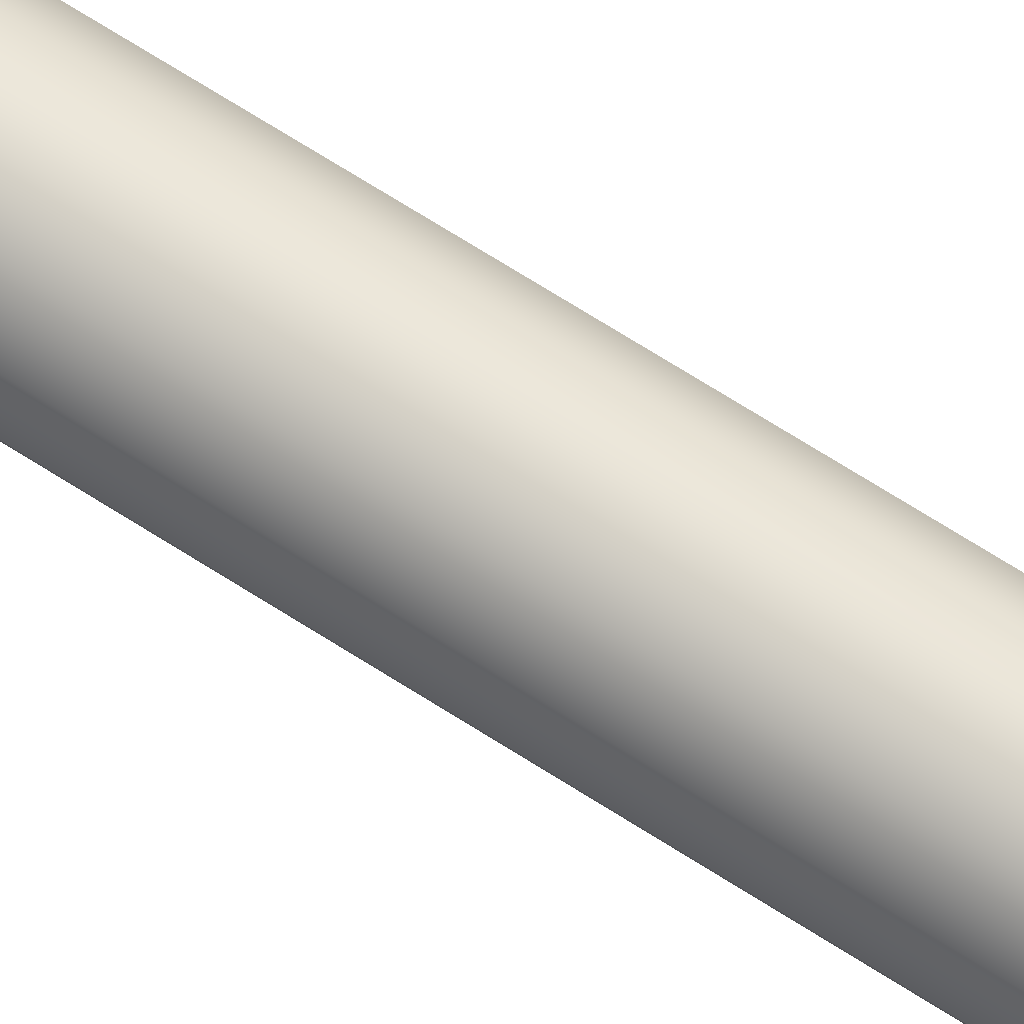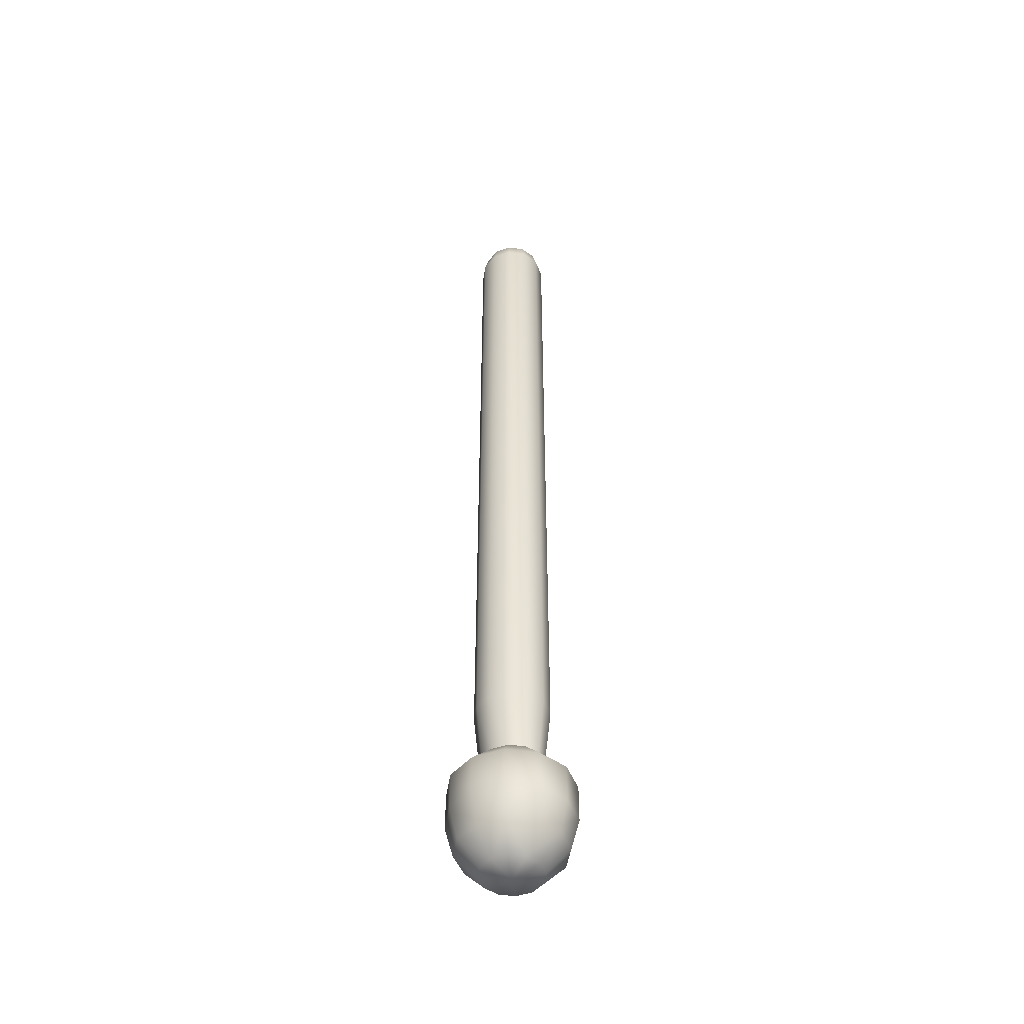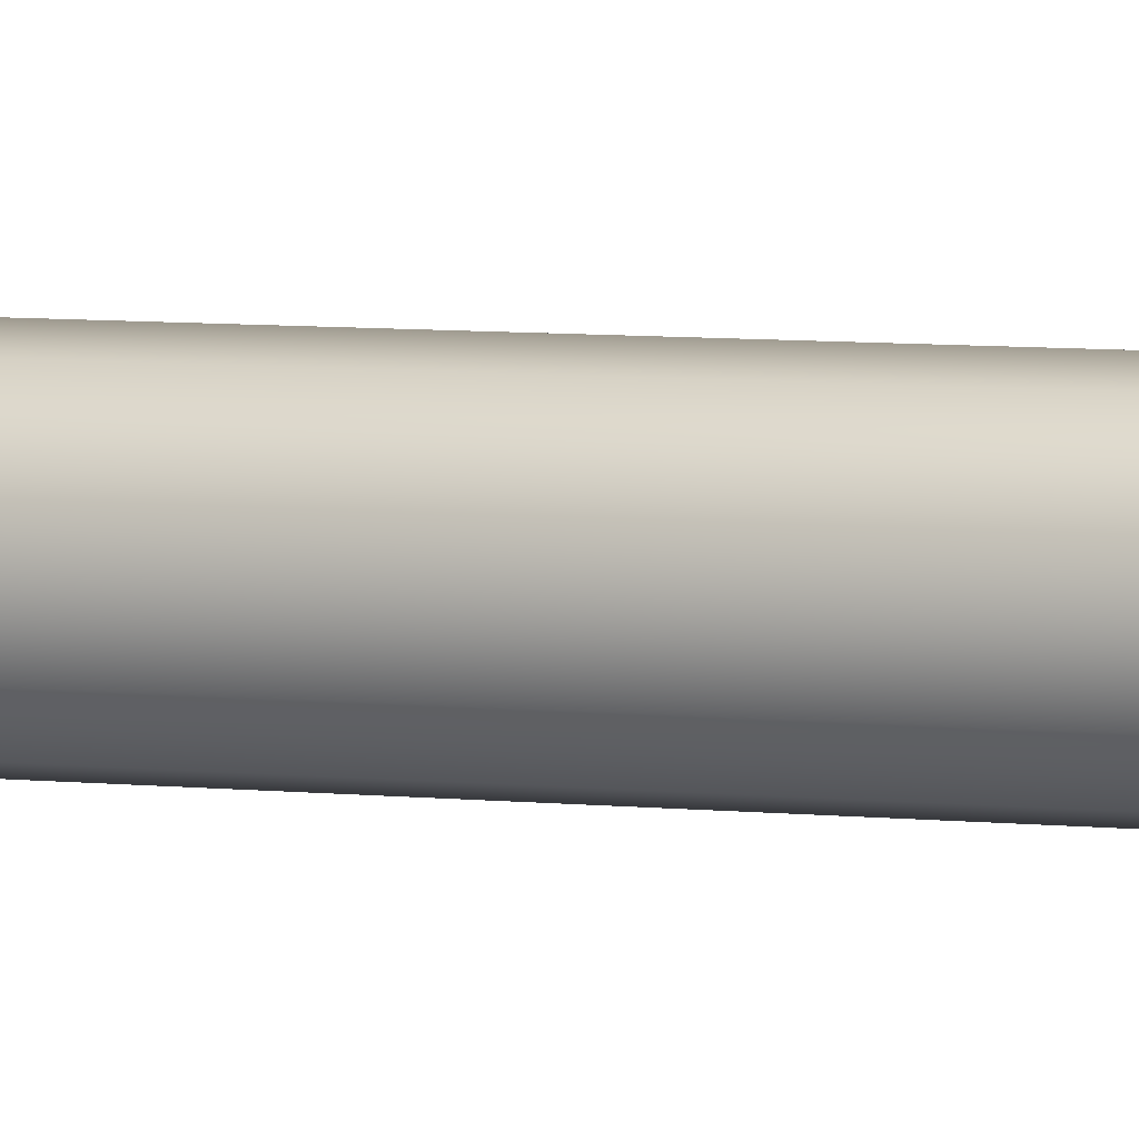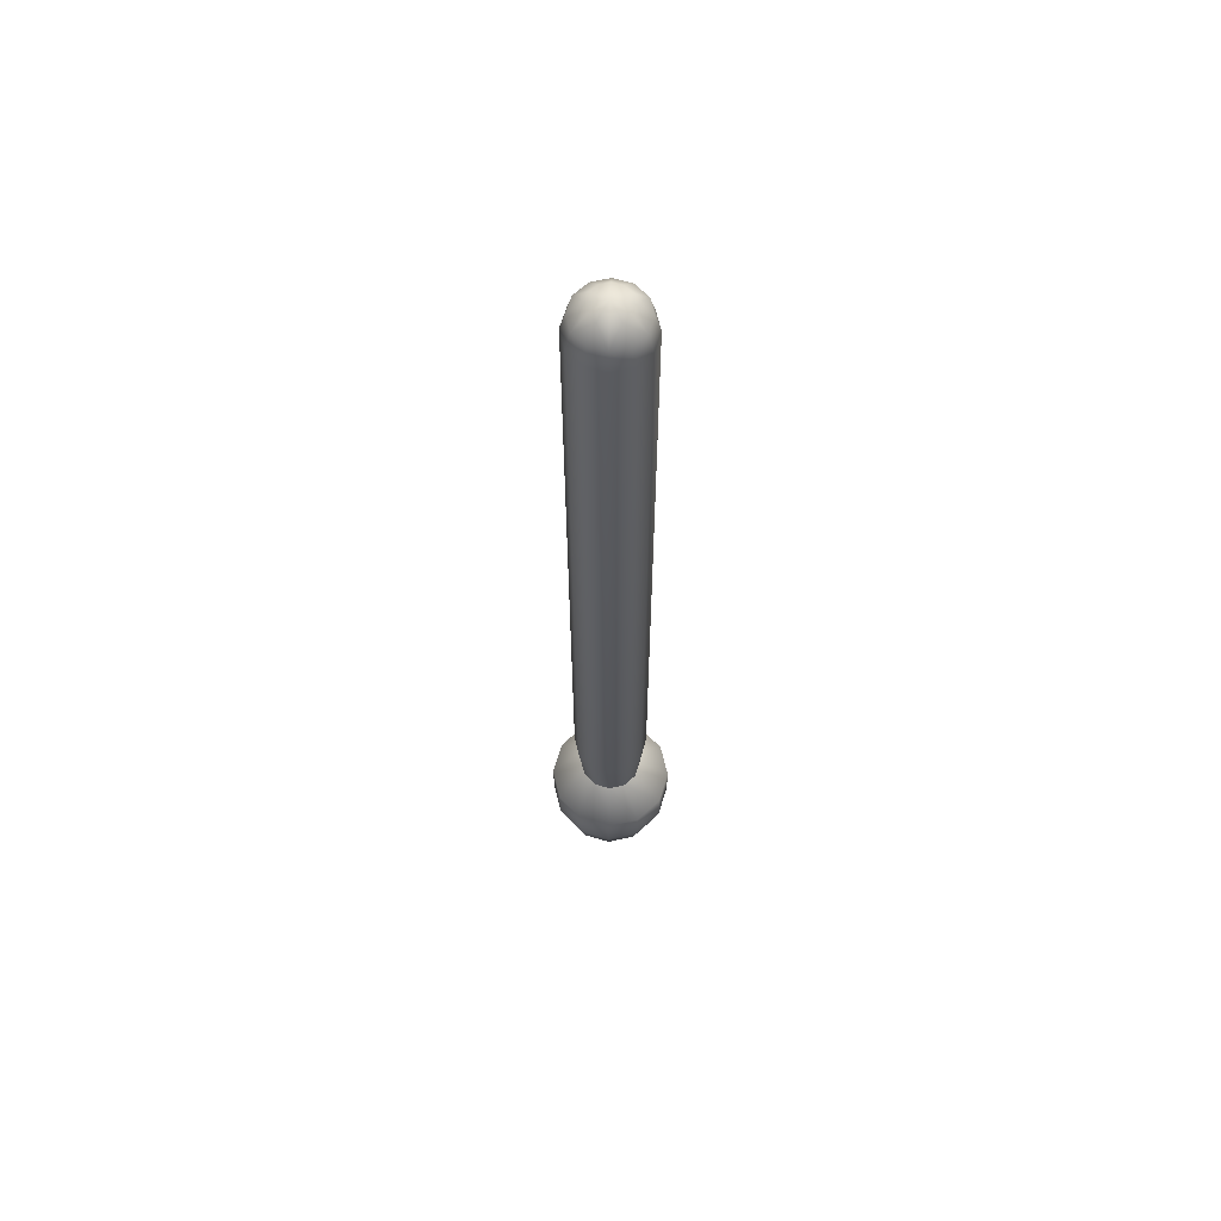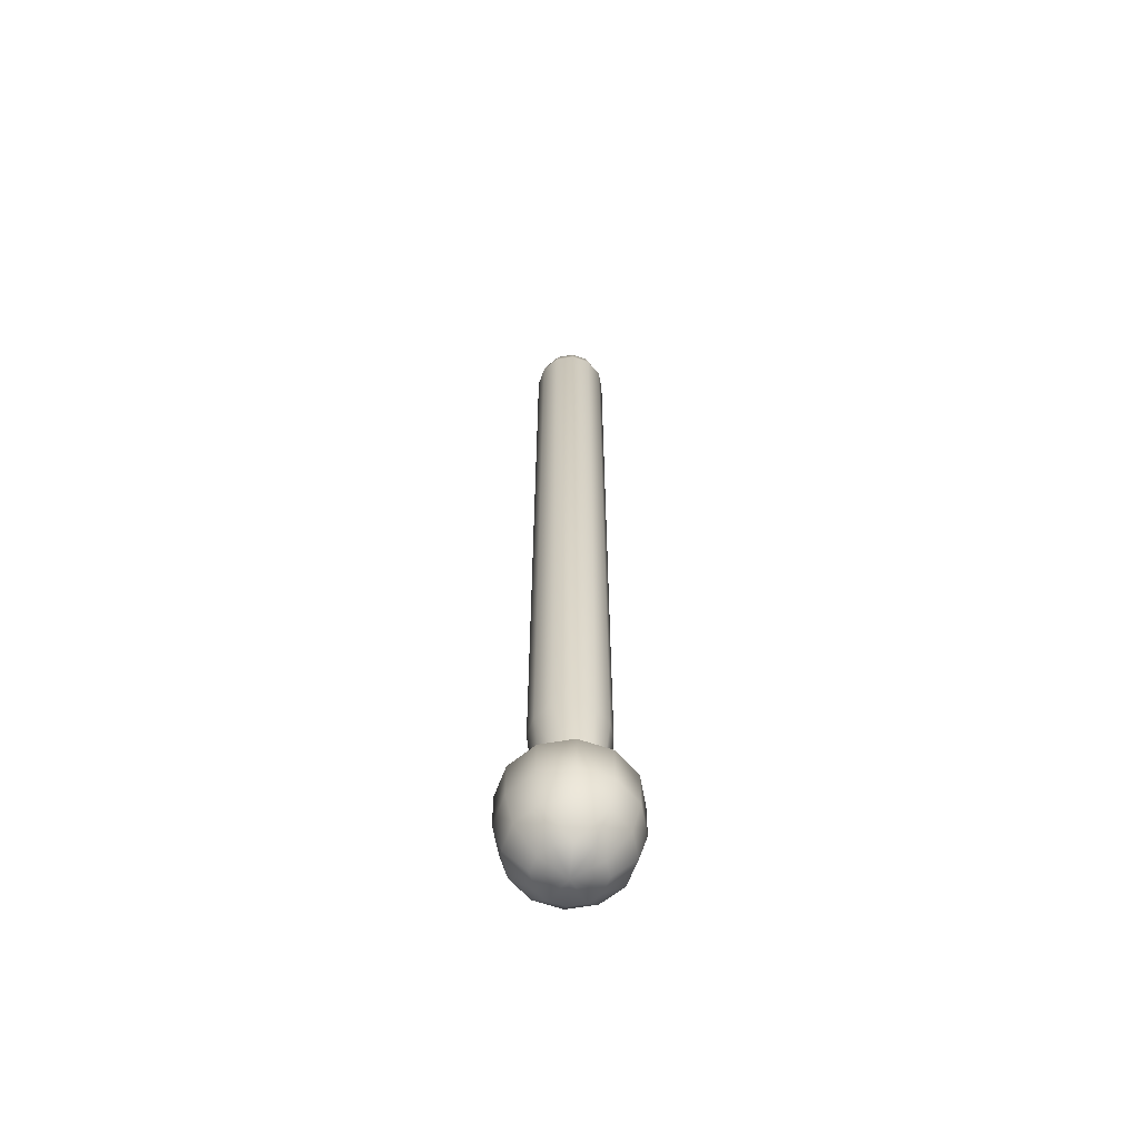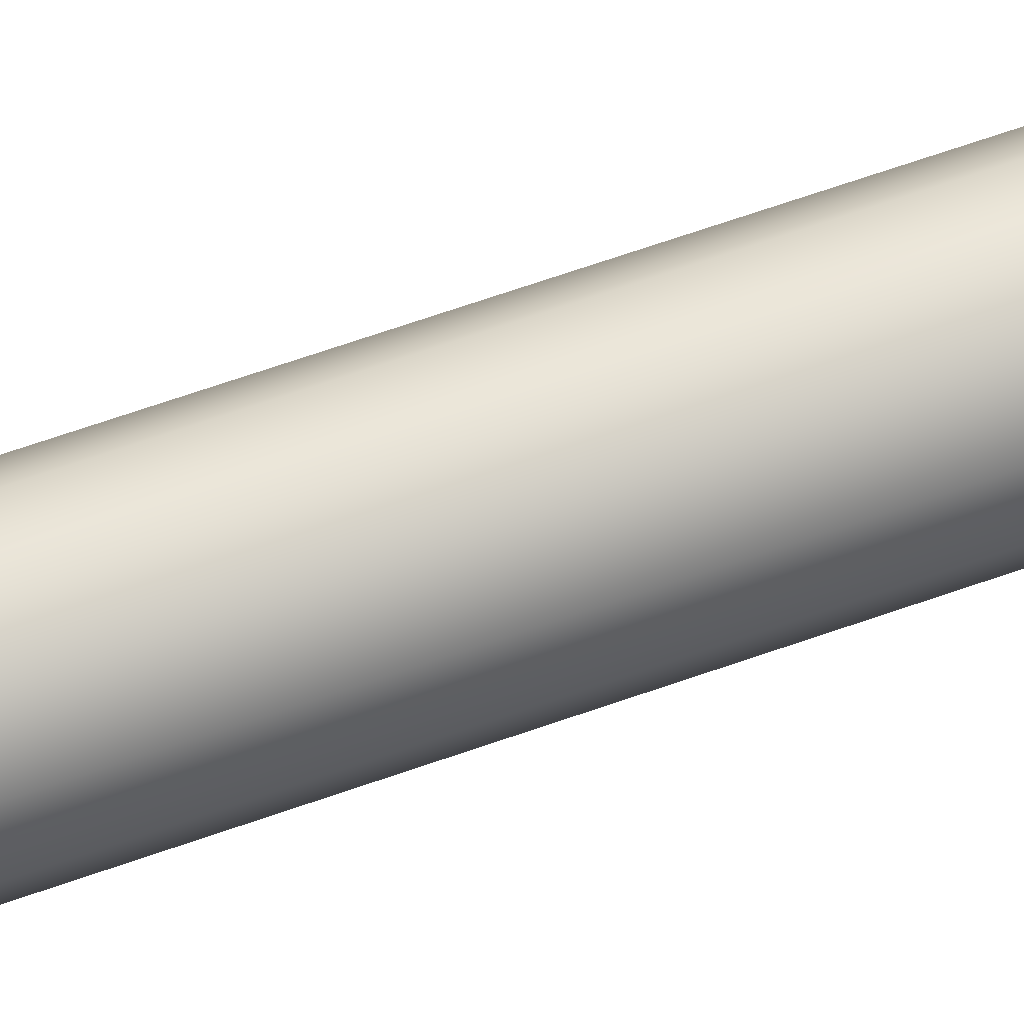
<metadata>
{"format":"obj","ext":"obj","renderer":"f3d","projection":"perspective","resolution":1024,"background":"white","views":[{"elev":70.2,"azim":122.5,"up":"+Y"},{"elev":-47.6,"azim":126.2,"up":"+Z"},{"elev":5.4,"azim":111.2,"up":"+Y"},{"elev":63.0,"azim":61.9,"up":"+Z"},{"elev":-60.9,"azim":145.2,"up":"+Z"},{"elev":60.8,"azim":-110.4,"up":"+Y"}]}
</metadata>
<code>
g Converted object 0
v 0.2561 -1e-06 -9.975
v 0.2222 -0.1265 -9.975
v 0.1297 -0.2191 -9.975
v 0.003182 -0.253 -9.975
v -0.1233 -0.2191 -9.975
v -0.2159 -0.1265 -9.975
v -0.2498 -1e-06 -9.975
v -0.2159 0.1265 -9.975
v -0.1233 0.2191 -9.975
v 0.003182 0.253 -9.975
v 0.1297 0.2191 -9.975
v 0.2222 0.1265 -9.975
v 0.003177 -0 -4.687
v 0.1127 -0.06325 -4.721
v 0.1296 -0 -4.721
v 0.06643 -0.1095 -4.721
v 0.003177 -0.1265 -4.721
v -0.06004 -0.1095 -4.721
v -0.1064 -0.06325 -4.721
v -0.1233 -0 -4.721
v -0.1064 0.06325 -4.721
v -0.06004 0.1095 -4.721
v 0.003177 0.1265 -4.721
v 0.06643 0.1095 -4.721
v 0.1127 0.06325 -4.721
v 0.2561 -0 -4.94
v 0.2222 -0 -4.813
v 0.1929 -0.1095 -4.813
v 0.2222 -0.1265 -4.94
v 0.1296 -0.2191 -4.94
v 0.1127 -0.1897 -4.813
v 0.003177 -0.2191 -4.813
v 0.003177 -0.2529 -4.94
v -0.1233 -0.2191 -4.94
v -0.1064 -0.1897 -4.813
v -0.1865 -0.1095 -4.813
v -0.2159 -0.1265 -4.94
v -0.2498 -0 -4.94
v -0.2159 -0 -4.813
v -0.1865 0.1095 -4.813
v -0.2159 0.1265 -4.94
v -0.1233 0.2191 -4.94
v -0.1064 0.1897 -4.813
v 0.003177 0.2191 -4.813
v 0.003177 0.2529 -4.94
v 0.1296 0.2191 -4.94
v 0.1127 0.1897 -4.813
v 0.1929 0.1095 -4.813
v 0.2222 0.1265 -4.94
v 0.2163 -0 -10.39
v 0.188 -0.1056 -10.39
v 0.1107 -0.1829 -10.39
v 0.005122 -0.2112 -10.39
v -0.1005 -0.1829 -10.39
v -0.1778 -0.1056 -10.39
v -0.2061 -0 -10.39
v -0.1778 0.1056 -10.39
v -0.1005 0.1829 -10.39
v 0.005122 0.2112 -10.39
v 0.1107 0.1829 -10.39
v 0.188 0.1056 -10.39
v 0.425 -0 -10.6
v 0.3688 -0.21 -10.6
v 0.2152 -0.3636 -10.6
v 0.005111 -0.4199 -10.6
v -0.2048 -0.3636 -10.6
v -0.3585 -0.21 -10.6
v -0.4147 -0 -10.6
v -0.3585 0.21 -10.6
v -0.2048 0.3636 -10.6
v 0.005111 0.4199 -10.6
v 0.2152 0.3636 -10.6
v 0.3688 0.21 -10.6
v 0.005113 -0 -11.27
v 0.2151 -0 -11.24
v 0.187 -0.1049 -11.24
v 0.11 -0.1819 -11.24
v 0.005113 -0.21 -11.24
v -0.0998 -0.1819 -11.24
v -0.1768 -0.1049 -11.24
v -0.2048 -0 -11.24
v -0.1768 0.1049 -11.24
v -0.0998 0.1819 -11.24
v 0.005113 0.21 -11.24
v 0.11 0.1819 -11.24
v 0.187 0.1049 -11.24
v 0.3688 -0 -11.07
v 0.32 -0.1819 -11.07
v 0.187 -0.3149 -11.07
v 0.005113 -0.3637 -11.07
v -0.1768 -0.3149 -11.07
v -0.3098 -0.1819 -11.07
v -0.3585 -0 -11.07
v -0.3098 0.1819 -11.07
v -0.1768 0.3149 -11.07
v 0.005113 0.3637 -11.07
v 0.187 0.3149 -11.07
v 0.32 0.1819 -11.07
v 0.4249 -0 -10.86
v 0.3688 -0.21 -10.86
v 0.2151 -0.3637 -10.86
v 0.005113 -0.4198 -10.86
v -0.2048 -0.3637 -10.86
v -0.3585 -0.21 -10.86
v -0.4147 -0 -10.86
v -0.3585 0.21 -10.86
v -0.2048 0.3637 -10.86
v 0.005113 0.4198 -10.86
v 0.2151 0.3637 -10.86
v 0.3688 0.21 -10.86
f 74 75 76
f 13 14 15
f 74 76 77
f 13 16 14
f 74 77 78
f 13 17 16
f 74 78 79
f 13 18 17
f 74 79 80
f 13 19 18
f 74 80 81
f 13 20 19
f 74 81 82
f 13 21 20
f 74 82 83
f 13 22 21
f 74 83 84
f 13 23 22
f 74 84 85
f 13 24 23
f 74 85 86
f 13 25 24
f 74 86 75
f 13 15 25
f 75 87 88
f 75 88 76
f 76 88 77
f 88 89 77
f 77 89 90
f 77 90 78
f 78 90 79
f 90 91 79
f 79 91 92
f 79 92 80
f 80 92 81
f 92 93 81
f 81 93 94
f 81 94 82
f 82 94 83
f 94 95 83
f 83 95 96
f 83 96 84
f 84 96 85
f 96 97 85
f 85 97 98
f 85 98 86
f 86 98 75
f 98 87 75
f 87 99 88
f 99 100 88
f 88 100 101
f 88 101 89
f 89 101 90
f 101 102 90
f 90 102 103
f 90 103 91
f 91 103 92
f 103 104 92
f 92 104 105
f 92 105 93
f 93 105 94
f 105 106 94
f 94 106 107
f 94 107 95
f 95 107 96
f 107 108 96
f 96 108 109
f 96 109 97
f 97 109 98
f 109 110 98
f 98 110 99
f 98 99 87
f 26 27 28
f 26 28 29
f 29 28 30
f 28 31 30
f 30 31 32
f 30 32 33
f 33 32 34
f 32 35 34
f 34 35 36
f 34 36 37
f 37 36 38
f 36 39 38
f 38 39 40
f 38 40 41
f 41 40 42
f 40 43 42
f 42 43 44
f 42 44 45
f 45 44 46
f 44 47 46
f 46 47 48
f 46 48 49
f 49 48 26
f 48 27 26
f 27 15 28
f 15 14 28
f 28 14 16
f 28 16 31
f 31 16 32
f 16 17 32
f 32 17 18
f 32 18 35
f 35 18 36
f 18 19 36
f 36 19 20
f 36 20 39
f 39 20 40
f 20 21 40
f 40 21 22
f 40 22 43
f 43 22 44
f 22 23 44
f 44 23 24
f 44 24 47
f 47 24 48
f 24 25 48
f 48 25 15
f 48 15 27
f 29 2 1
f 29 1 26
f 30 3 2
f 30 2 29
f 33 4 3
f 33 3 30
f 34 5 4
f 34 4 33
f 37 6 5
f 37 5 34
f 38 7 6
f 38 6 37
f 41 8 7
f 41 7 38
f 42 9 8
f 42 8 41
f 45 10 9
f 45 9 42
f 46 11 10
f 46 10 45
f 49 12 11
f 49 11 46
f 26 1 12
f 26 12 49
f 50 1 2
f 50 2 51
f 51 2 3
f 51 3 52
f 52 3 4
f 52 4 53
f 53 4 5
f 53 5 54
f 54 5 6
f 54 6 55
f 55 6 7
f 55 7 56
f 56 7 8
f 56 8 57
f 57 8 9
f 57 9 58
f 58 9 10
f 58 10 59
f 59 10 11
f 59 11 60
f 60 11 12
f 60 12 61
f 61 12 1
f 61 1 50
f 62 50 51
f 62 51 63
f 63 51 52
f 63 52 64
f 64 52 53
f 64 53 65
f 65 53 54
f 65 54 66
f 66 54 55
f 66 55 67
f 67 55 56
f 67 56 68
f 68 56 57
f 68 57 69
f 69 57 58
f 69 58 70
f 70 58 59
f 70 59 71
f 71 59 60
f 71 60 72
f 72 60 61
f 72 61 73
f 73 61 50
f 73 50 62
f 99 62 63
f 99 63 100
f 100 63 64
f 100 64 101
f 101 64 65
f 101 65 102
f 102 65 66
f 102 66 103
f 103 66 67
f 103 67 104
f 104 67 68
f 104 68 105
f 105 68 69
f 105 69 106
f 106 69 70
f 106 70 107
f 107 70 71
f 107 71 108
f 108 71 72
f 108 72 109
f 109 72 73
f 109 73 110
f 110 73 62
f 110 62 99

</code>
